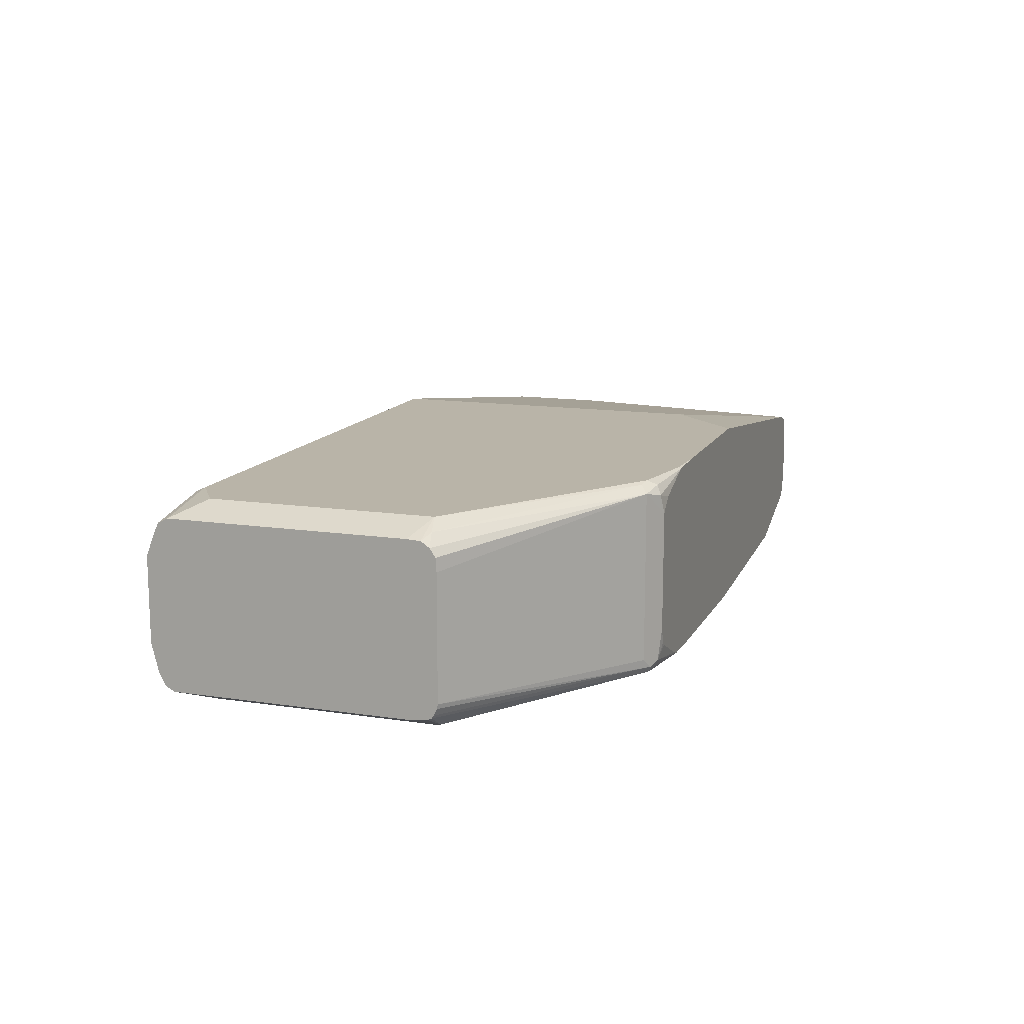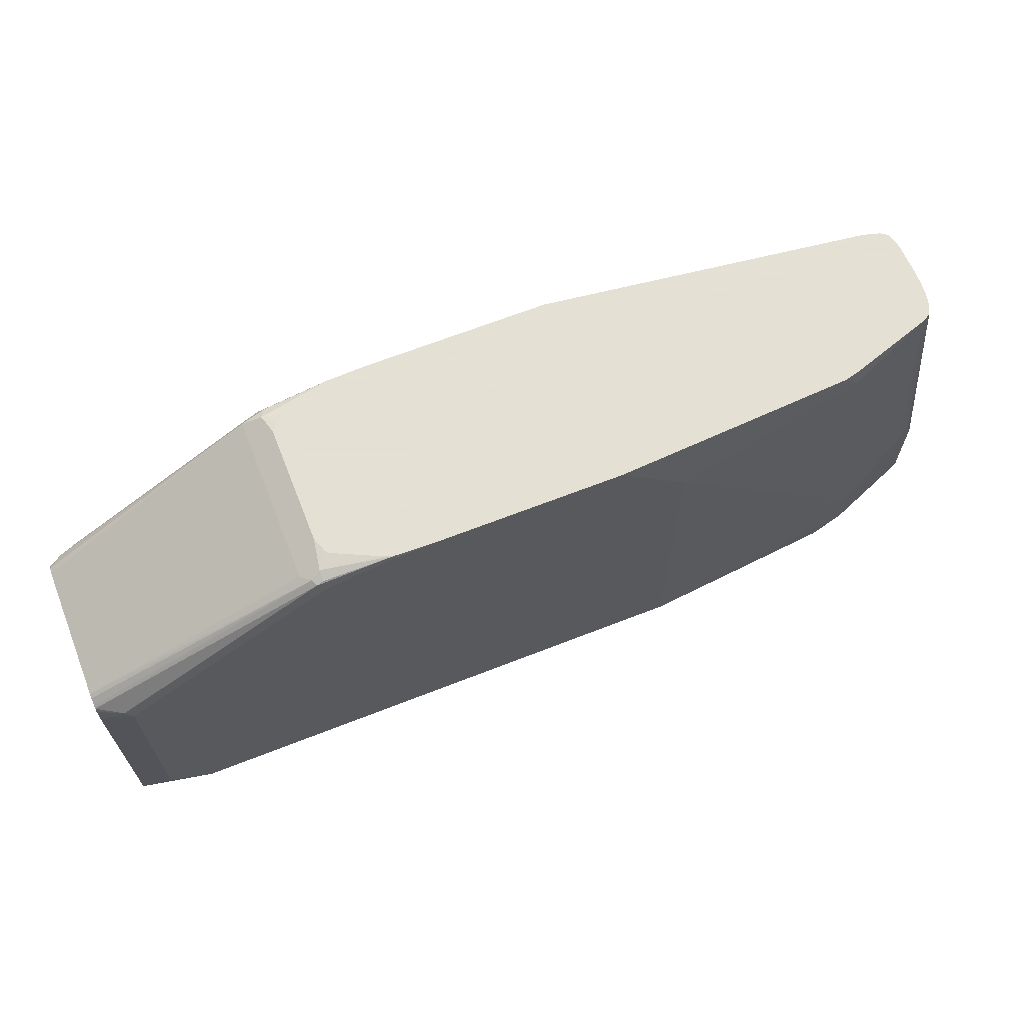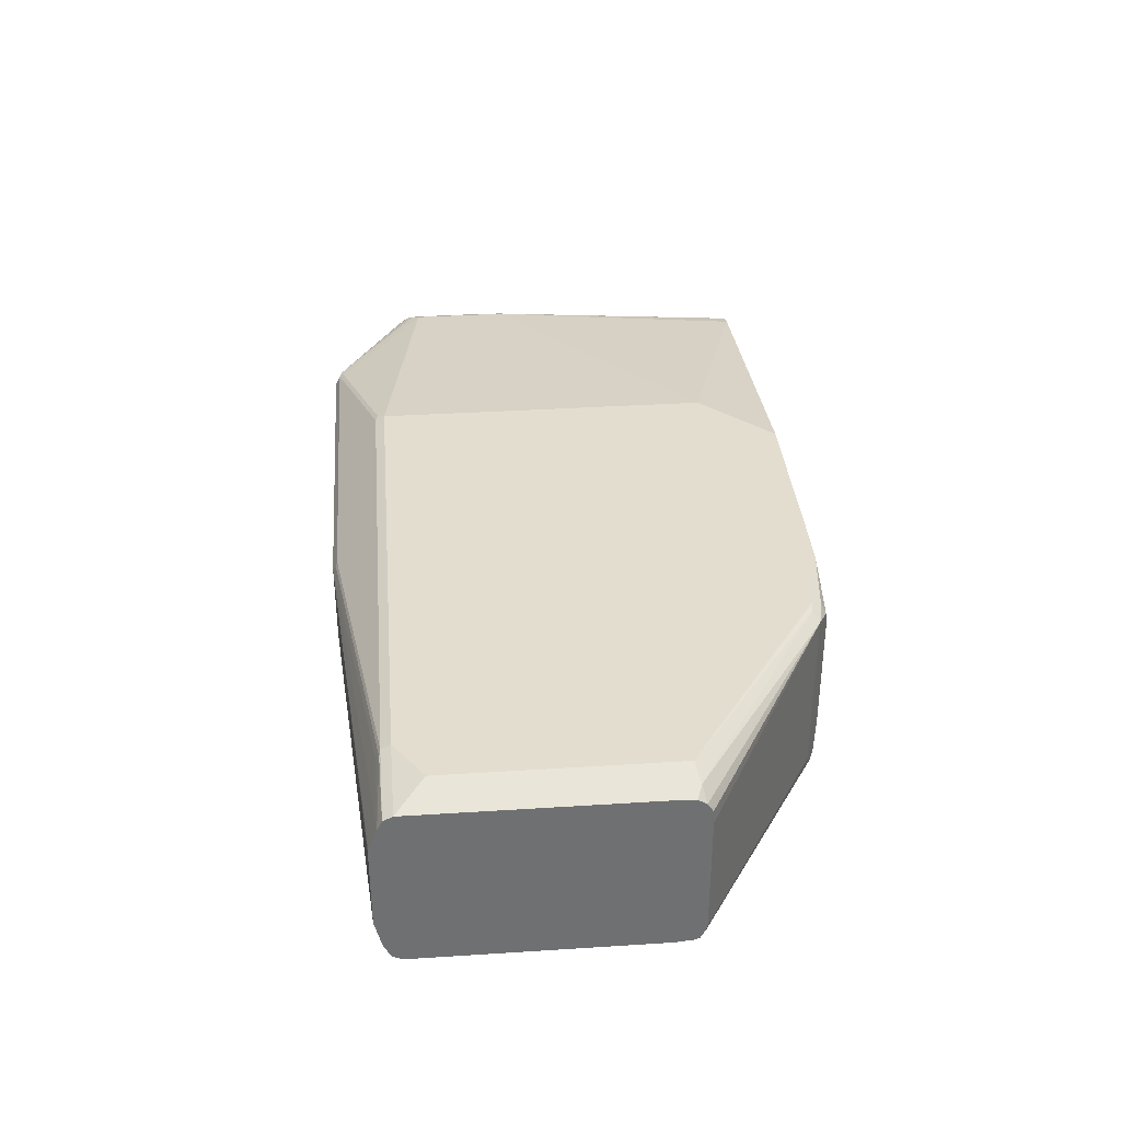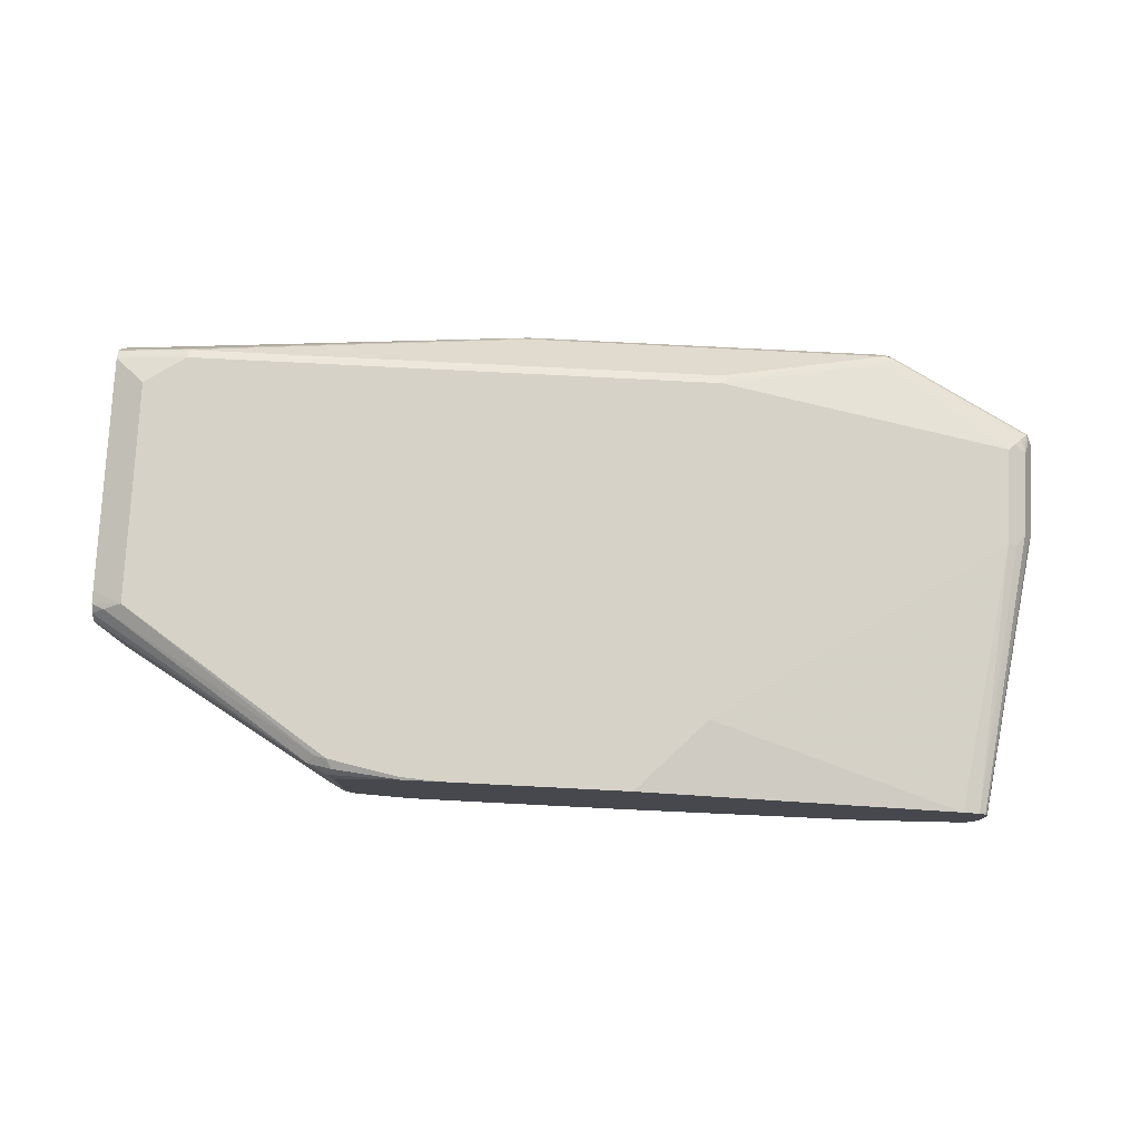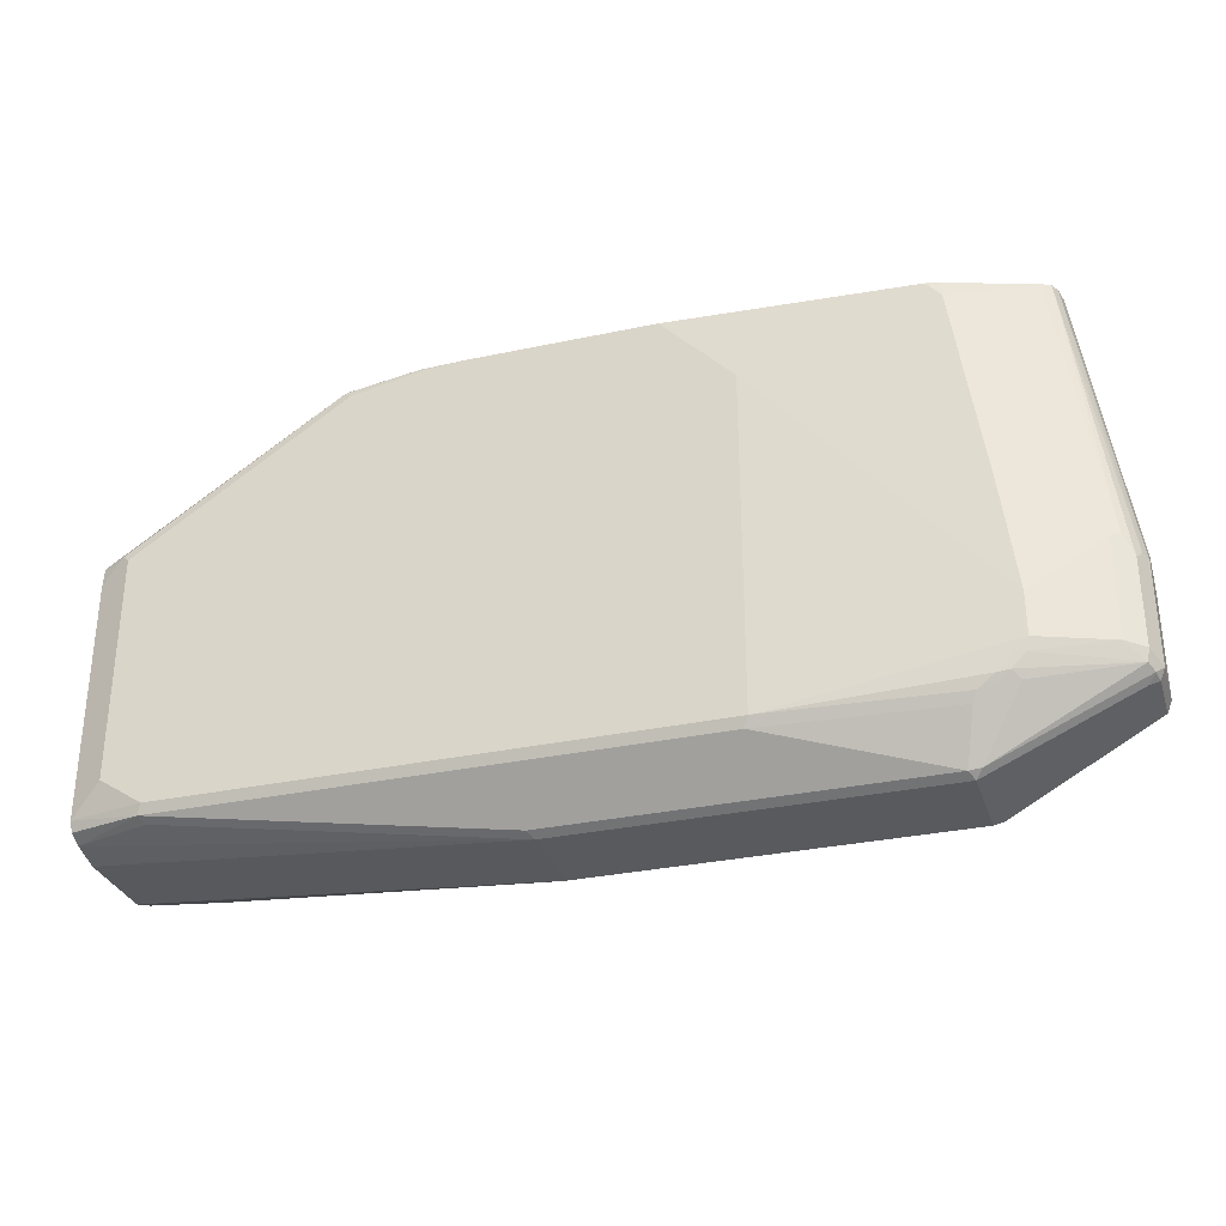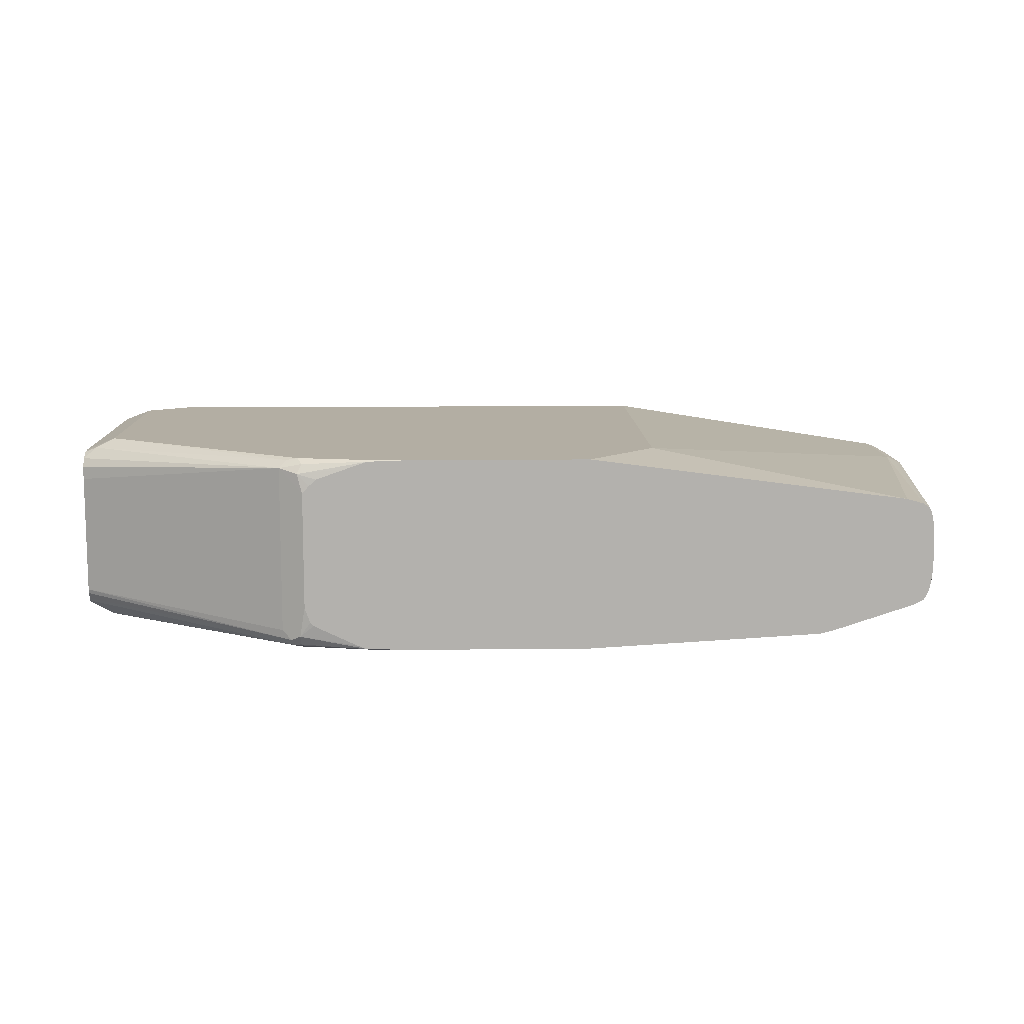
<metadata>
{"format":"obj","ext":"obj","renderer":"f3d","projection":"perspective","resolution":1024,"background":"white","views":[{"elev":13.3,"azim":-71.0,"up":"+Y"},{"elev":66.2,"azim":-21.5,"up":"+Z"},{"elev":35.6,"azim":-94.8,"up":"+Y"},{"elev":78.2,"azim":2.9,"up":"+Y"},{"elev":-31.2,"azim":17.0,"up":"+Z"},{"elev":10.9,"azim":-1.6,"up":"+Y"}]}
</metadata>
<code>
v 0.4372 0.04773 0.03288
v 0.4372 -0.03933 0.03288
v 0.4421 0.05309 0.03288
v 0.4333 0.0619 0.03093
v 0.4196 0.06533 0.02406
v 0.441 -0.05062 0.03288
v 0.4196 -0.05846 0.02406
v 0.4333 -0.0619 0.03093
v 0.4475 0.05805 0.03288
v 0.4704 0.0661 0.03288
v 0.4781 0.06867 0.03288
v 0.4859 0.07124 0.03288
v 0.4368 0.06877 0.02748
v 0.4333 0.07222 0.02061
v 0.4248 0.07049 0.0189
v 0.2648 0.06533 -0.07913
v 0.2551 0.05719 -0.07695
v 0.2551 0.05448 -0.07514
v 0.2551 0.051 -0.07283
v 0.2551 0.04126 -0.07223
v 0.4437 -0.05323 0.03288
v 0.4265 -0.06533 0.02748
v 0.2551 -0.04869 -0.07223
v 0.4282 -0.06963 0.02577
v 0.4333 -0.06877 0.02748
v 0.483 -0.07124 0.03288
v 0.4765 -0.06883 0.03288
v 0.5159 0.07222 0.03288
v 0.485 0.07222 0.03093
v 0.2786 0.07222 -0.08255
v 0.2551 0.06132 -0.08312
v 0.2551 -0.05194 -0.07296
v 0.2551 -0.05689 -0.07544
v 0.2551 -0.05894 -0.07665
v 0.4333 -0.07222 0.02061
v 0.485 -0.07222 0.03093
v 0.2734 -0.06963 -0.07739
v 0.5159 -0.07222 0.03288
v 0.65 0.07222 0.03288
v 0.2786 0.07222 -0.2476
v 0.2551 0.0619 -0.09287
v 0.2551 -0.06046 -0.07967
v 0.2786 -0.07222 -0.08255
v 0.2551 -0.06081 -0.08255
v 0.2551 -0.0619 -0.09287
v 0.65 -0.07222 0.03288
v 0.8872 0.04126 0.03288
v 0.7015 0.07222 -0.02065
v 0.2551 0.0619 -0.2682
v 0.3095 0.07222 -0.2682
v 0.2786 -0.07222 -0.2476
v 0.2551 -0.0619 -0.2682
v 0.7015 -0.07222 -0.02065
v 0.8253 -0.0619 0.03288
v 0.8995 0.03788 0.03288
v 0.9182 0.04126 -0.1651
v 0.7015 0.07222 -0.2682
v 0.2551 0.05942 -0.2732
v 0.3095 0.06877 -0.2751
v 0.7066 0.06963 -0.2734
v 0.3095 -0.07222 -0.2682
v 0.2551 -0.059 -0.274
v 0.3061 -0.06877 -0.2751
v 0.7015 -0.07222 -0.2682
v 0.8666 -0.0619 -0.2063
v 0.8562 -0.0619 -0.1238
v 0.8356 -0.0619 0.02061
v 0.8349 -0.05949 0.03288
v 0.9043 0.03464 0.03288
v 0.9319 0.03438 -0.1754
v 0.9251 0.03782 -0.1651
v 0.9182 0.04126 -0.2373
v 0.8253 0.04126 -0.2992
v 0.8305 0.03868 -0.3043
v 0.2551 0.05846 -0.2751
v 0.5572 0.03782 -0.3061
v 0.552 0.03611 -0.3069
v 0.3044 0.06706 -0.276
v 0.7015 0.06877 -0.2751
v 0.2551 -0.05846 -0.2751
v 0.2551 -0.05736 -0.2757
v 0.2551 -0.04869 -0.28
v 0.3095 -0.0619 -0.2785
v 0.5537 -0.03782 -0.3061
v 0.6981 -0.06877 -0.2751
v 0.8305 -0.05674 -0.2734
v 0.8339 -0.06017 -0.2665
v 0.8459 -0.0619 -0.2579
v 0.8666 -0.0619 -0.2373
v 0.9182 -0.04126 -0.1651
v 0.8959 -0.03959 0.03288
v 0.9051 0.03328 0.03288
v 0.9362 0.02579 -0.1702
v 0.9388 0.02063 -0.1754
v 0.9319 0.03438 -0.2373
v 0.9233 0.03868 -0.2424
v 0.9285 0.03481 -0.2476
v 0.9336 0.02836 -0.2527
v 0.9354 0.02406 -0.2545
v 0.8322 0.03438 -0.3061
v 0.8253 0.03095 -0.3095
v 0.8253 0.03782 -0.3061
v 0.2551 0.05158 -0.2785
v 0.5572 0.03095 -0.3095
v 0.3095 0.0619 -0.2785
v 0.2551 -0.0439 -0.2812
v 0.5572 -0.03095 -0.3095
v 0.8219 -0.03782 -0.3061
v 0.8425 -0.05846 -0.2648
v 0.8546 -0.06017 -0.2562
v 0.8649 -0.06017 -0.2459
v 0.9182 -0.04126 -0.2373
v 0.9251 -0.03782 -0.1616
v 0.9027 -0.03611 0.03288
v 0.9058 0.032 0.03288
v 0.9079 0.02255 0.03288
v 0.9388 0.01031 -0.1651
v 0.9388 0.02063 -0.2476
v 0.9354 0.0275 -0.2476
v 0.9354 -0.01719 -0.2545
v 0.8253 -0.03095 -0.3095
v 0.2551 0.03528 -0.2847
v 0.2551 0.03383 -0.2851
v 0.2551 -0.02805 -0.2851
v 0.8305 -0.03611 -0.3043
v 0.8597 -0.05501 -0.2613
v 0.9302 -0.03266 -0.2493
v 0.9319 -0.03438 -0.2407
v 0.9319 -0.03438 -0.1788
v 0.9354 -0.0275 -0.1719
v 0.9062 -0.02927 0.03288
v 0.9088 -0.0009614 0.03288
v 0.9388 -0.01031 -0.1651
v 0.9388 -0.02063 -0.2476
v 0.9336 -0.02579 -0.2527
v 0.9285 -0.02063 -0.2579
v 0.9388 -0.02063 -0.1754
v 0.9083 -0.0187 0.03288
v 0.9088 -0.008384 0.03288
f 66 91 67
f 74 96 97
f 72 74 73
f 72 96 74
f 72 95 96
f 70 92 93
f 65 90 66
f 70 94 118
f 70 93 94
f 69 92 70
f 66 90 91
f 67 91 68
f 74 97 98
f 70 118 95
f 74 98 99
f 82 107 83
f 74 100 101
f 74 101 102
f 75 78 103
f 76 102 77
f 77 104 105
f 77 105 78
f 77 102 101
f 77 101 104
f 78 105 103
f 82 106 107
f 83 107 84
f 84 121 108
f 65 112 90
f 84 107 121
f 74 99 100
f 65 89 112
f 56 71 70
f 64 87 88
f 53 67 54
f 85 108 86
f 54 67 68
f 55 69 70
f 55 70 71
f 55 71 56
f 56 70 95
f 56 95 72
f 57 72 73
f 57 73 74
f 57 74 60
f 58 59 75
f 59 76 77
f 59 77 78
f 59 78 75
f 59 60 79
f 59 79 102
f 64 86 87
f 64 85 86
f 63 108 85
f 63 84 108
f 63 83 84
f 63 82 83
f 64 88 89
f 63 81 82
f 62 80 63
f 61 85 64
f 61 63 85
f 60 102 79
f 60 74 102
f 59 102 76
f 63 80 81
f 86 108 109
f 125 127 126
f 87 109 88
f 106 124 107
f 108 121 125
f 108 125 109
f 109 125 126
f 109 126 110
f 110 126 127
f 110 127 111
f 111 127 112
f 112 127 128
f 113 129 114
f 114 129 130
f 114 130 131
f 116 132 117
f 117 132 139
f 117 139 133
f 120 134 135
f 120 135 136
f 53 66 67
f 133 138 137
f 133 139 138
f 131 137 138
f 130 137 131
f 129 137 130
f 104 123 122
f 128 137 129
f 127 134 128
f 127 135 134
f 125 135 127
f 121 135 125
f 121 136 135
f 120 136 121
f 128 134 137
f 86 109 87
f 104 124 123
f 103 104 122
f 88 109 110
f 88 110 89
f 89 111 112
f 89 110 111
f 90 112 128
f 90 128 129
f 90 129 113
f 90 113 91
f 91 113 114
f 92 115 93
f 93 115 94
f 94 115 116
f 94 116 117
f 94 117 133
f 94 133 137
f 94 137 134
f 94 134 118
f 103 105 104
f 101 107 104
f 101 121 107
f 99 121 101
f 99 120 121
f 99 134 120
f 104 107 124
f 99 118 134
f 99 101 100
f 98 119 99
f 95 97 96
f 95 98 97
f 95 119 98
f 95 118 119
f 99 119 118
f 53 65 66
f 17 103 122
f 53 64 89
f 4 10 11
f 4 11 12
f 4 12 13
f 4 13 5
f 5 14 15
f 5 15 16
f 5 16 17
f 5 17 18
f 5 18 19
f 5 19 20
f 5 20 23
f 5 23 7
f 5 13 14
f 6 8 21
f 4 9 10
f 7 22 8
f 8 22 24
f 8 24 25
f 8 25 26
f 8 26 27
f 8 27 21
f 12 28 29
f 12 29 14
f 12 14 13
f 14 30 15
f 14 29 28
f 14 28 39
f 14 39 48
f 14 48 57
f 14 57 50
f 7 23 22
f 3 9 4
f 2 8 6
f 2 7 8
f 1 2 6
f 1 6 21
f 1 21 27
f 1 27 26
f 1 26 38
f 1 38 46
f 1 46 54
f 1 54 68
f 1 68 91
f 1 91 114
f 53 89 65
f 1 131 138
f 1 138 139
f 1 139 132
f 1 132 116
f 1 116 115
f 1 115 92
f 1 7 2
f 1 5 7
f 1 4 5
f 1 3 4
f 1 9 3
f 1 10 9
f 14 50 40
f 1 11 10
f 1 28 12
f 1 39 28
f 1 47 39
f 1 55 47
f 1 69 55
f 1 92 69
f 1 12 11
f 14 40 30
f 1 114 131
f 16 30 31
f 26 36 38
f 30 40 49
f 30 49 41
f 30 41 31
f 34 42 37
f 35 43 51
f 35 51 61
f 35 61 64
f 35 64 53
f 35 53 46
f 35 46 38
f 35 38 36
f 37 42 44
f 37 44 45
f 37 45 43
f 39 47 48
f 40 50 49
f 15 30 16
f 52 63 61
f 52 62 63
f 51 52 61
f 50 60 59
f 50 57 60
f 24 43 35
f 49 50 58
f 48 56 72
f 47 56 48
f 47 55 56
f 46 53 54
f 43 52 51
f 43 45 52
f 48 72 57
f 24 37 43
f 50 59 58
f 24 26 25
f 16 31 17
f 24 34 37
f 17 31 41
f 17 41 49
f 17 58 75
f 17 75 103
f 17 122 123
f 17 123 124
f 17 124 106
f 17 106 82
f 17 82 81
f 17 81 80
f 17 80 62
f 17 62 52
f 17 52 45
f 17 49 58
f 17 44 42
f 17 45 44
f 22 34 24
f 22 33 34
f 22 32 33
f 22 23 32
f 24 36 26
f 24 35 36
f 17 20 19
f 17 23 20
f 17 32 23
f 17 33 32
f 17 34 33
f 17 19 18
f 17 42 34

</code>
